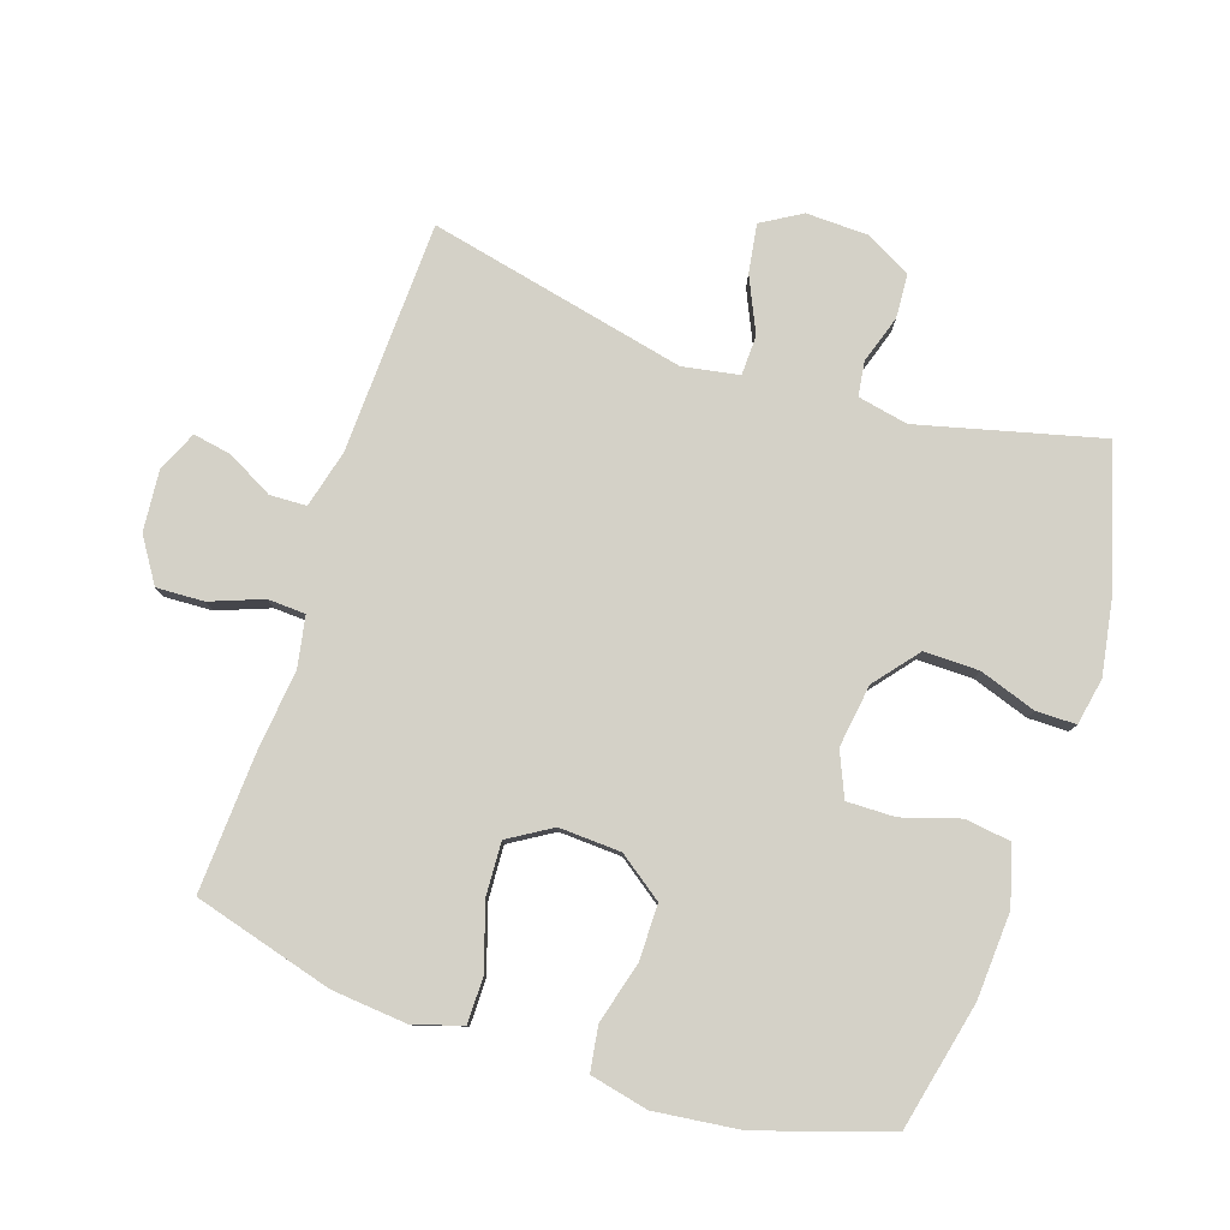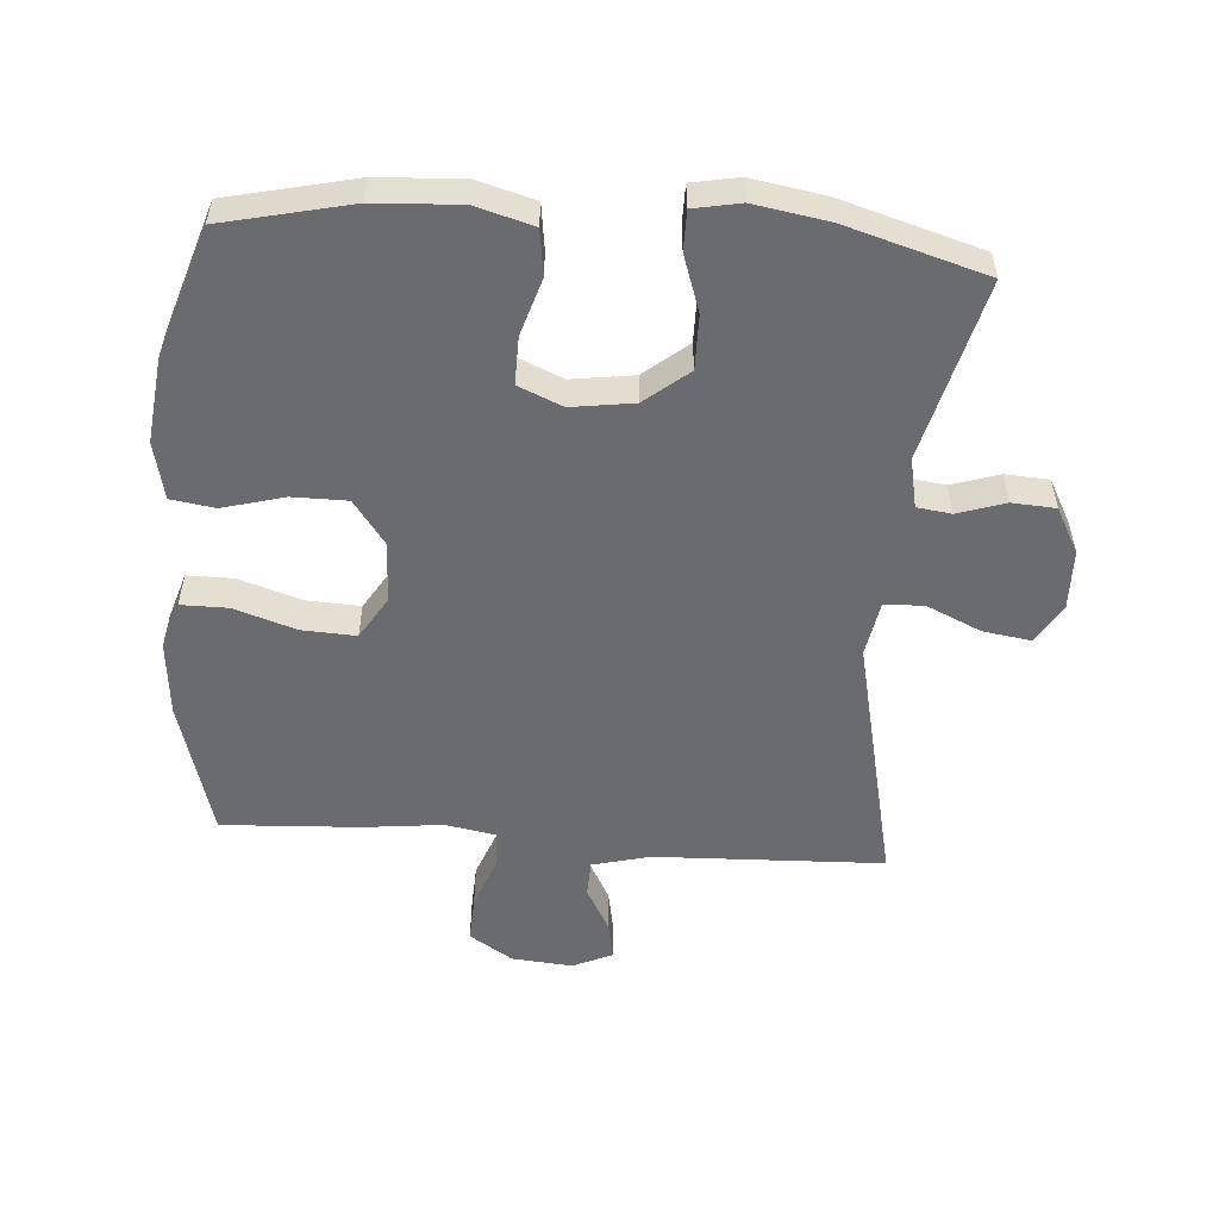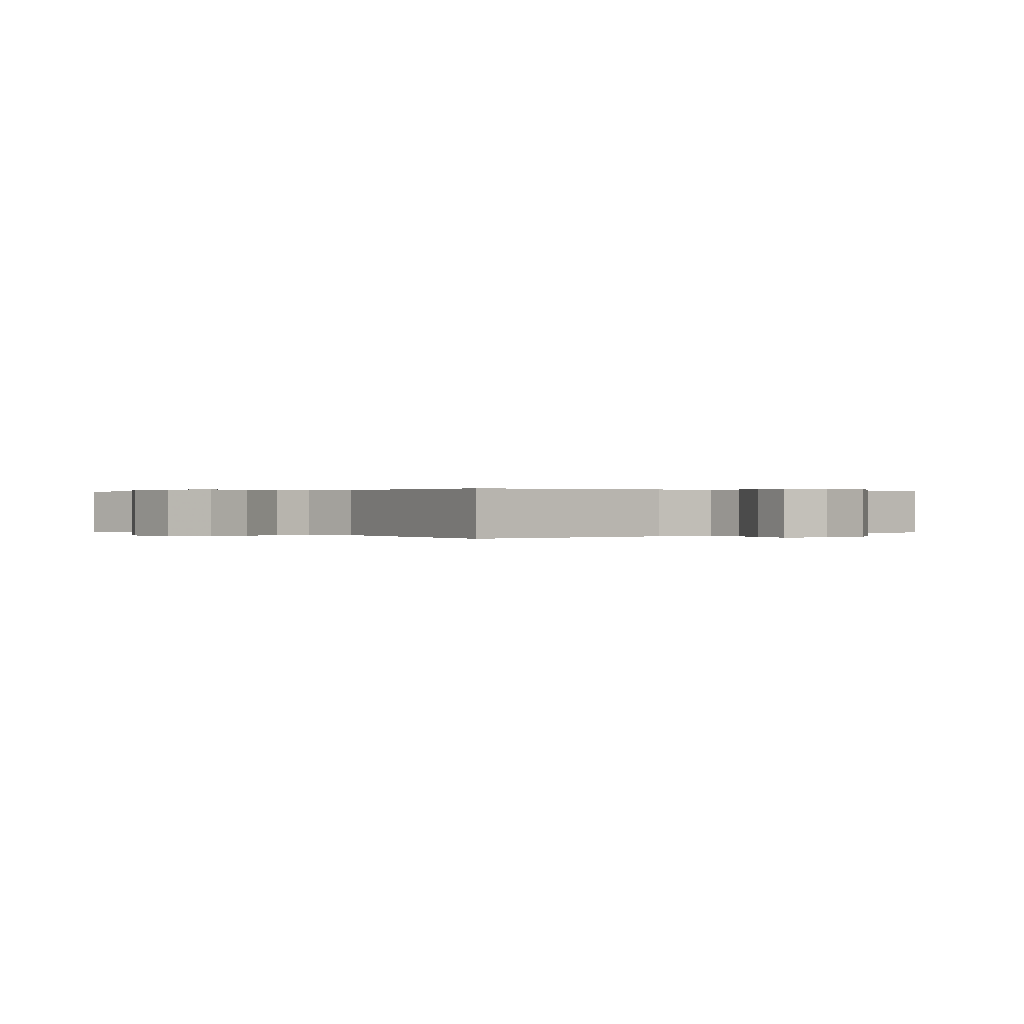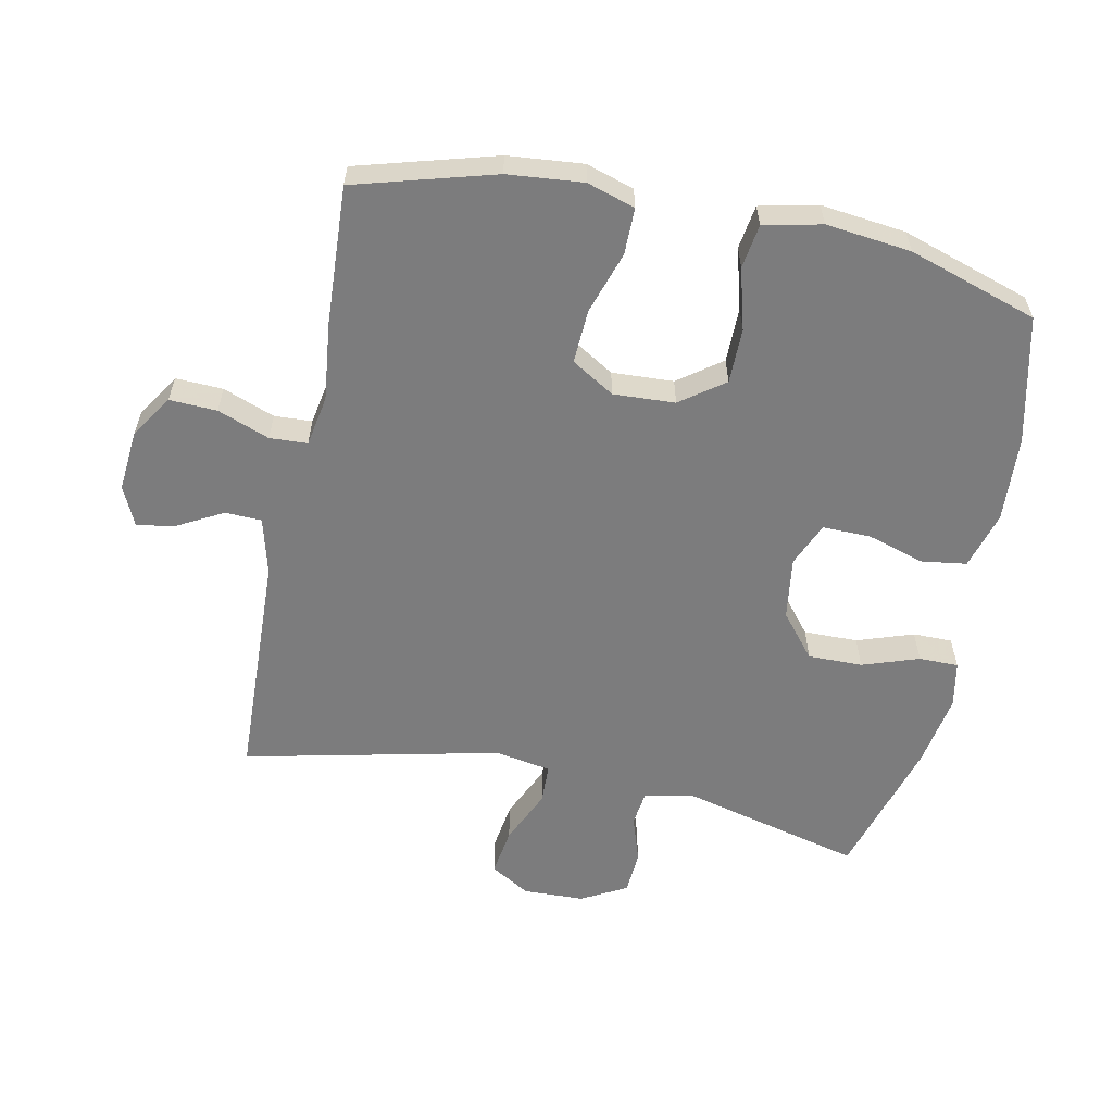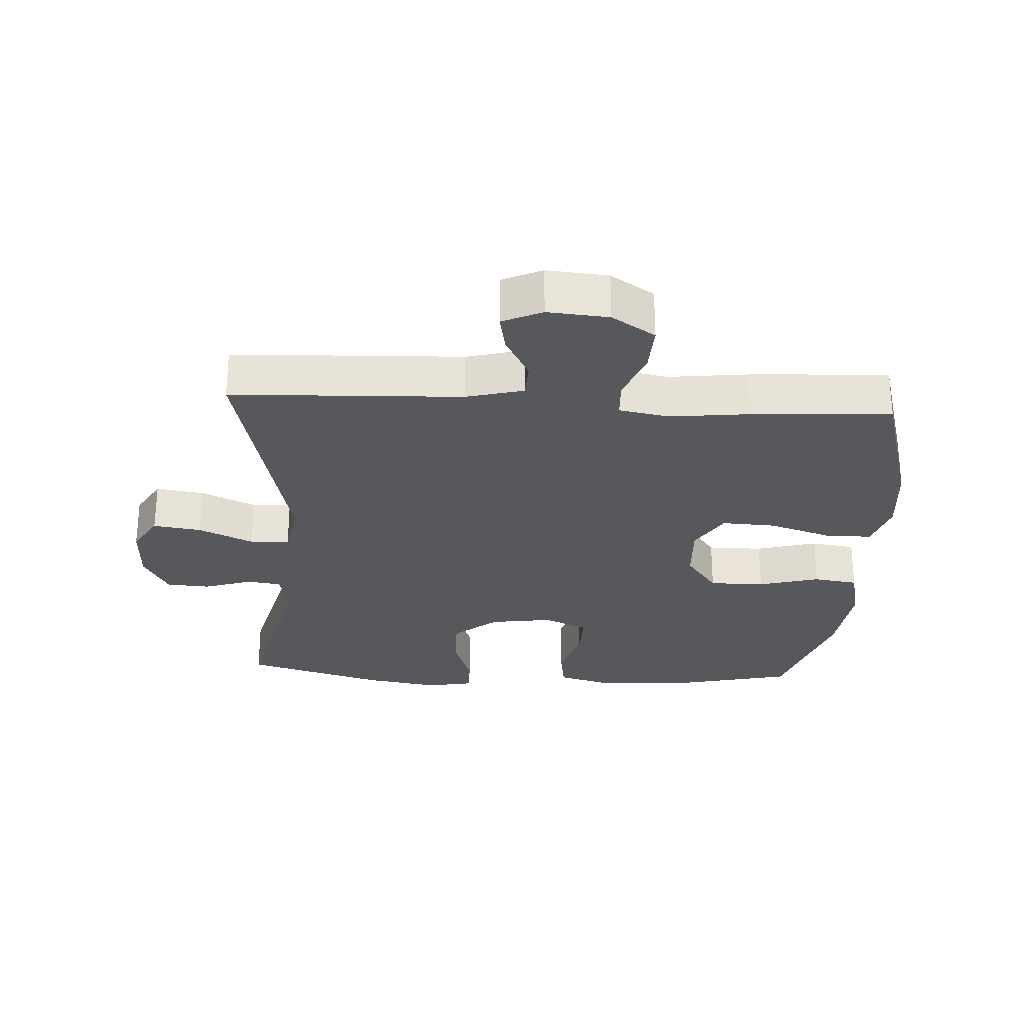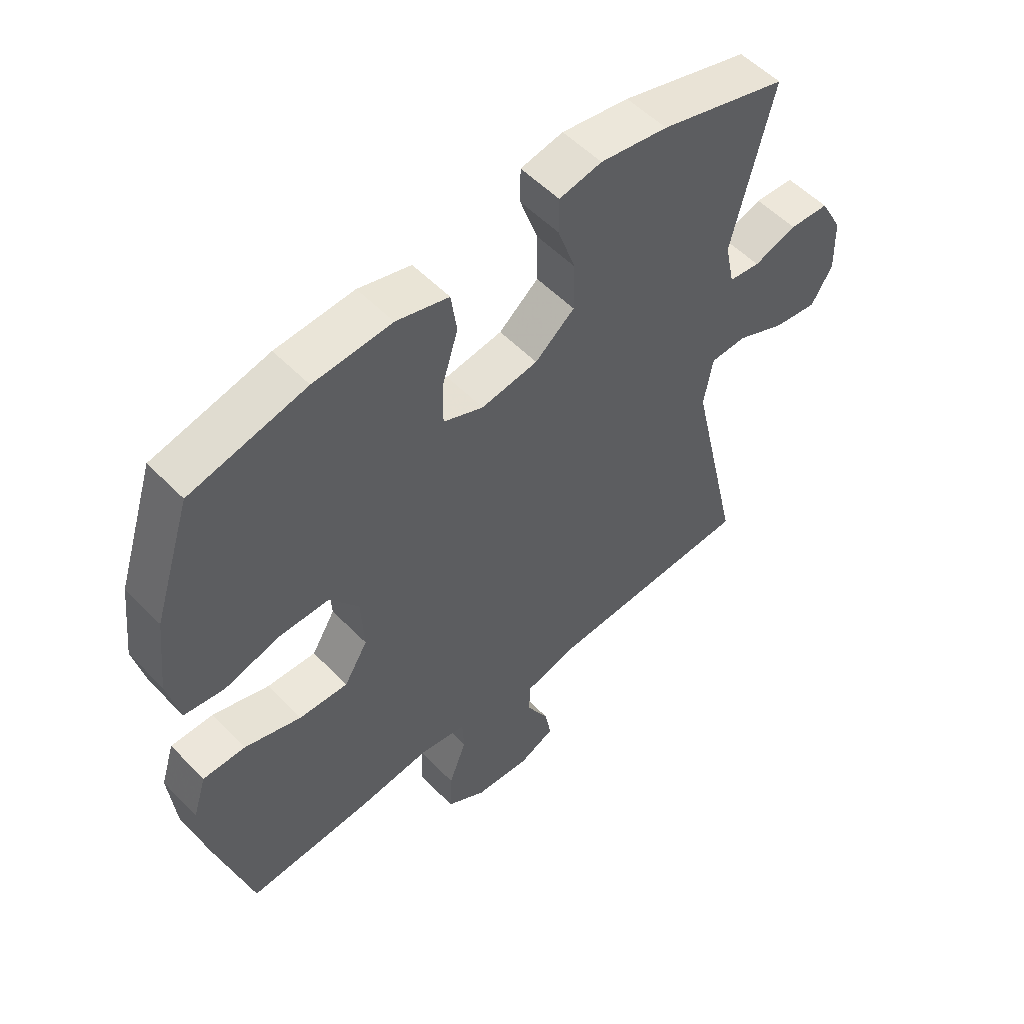
<metadata>
{"format":"obj","ext":"obj","renderer":"f3d","projection":"perspective","resolution":1024,"background":"white","views":[{"elev":79.8,"azim":-71.8,"up":"+Y"},{"elev":-53.4,"azim":-4.4,"up":"+Y"},{"elev":0.2,"azim":137.5,"up":"+Y"},{"elev":-58.8,"azim":-101.7,"up":"+Y"},{"elev":-27.7,"azim":176.7,"up":"+Y"},{"elev":54.3,"azim":-42.9,"up":"+Z"}]}
</metadata>
<code>
v 0.5 0.07 -0.5
v 0.146 0.07 -0.514
v 0.058 0.07 -0.537
v 0.056 0.07 -0.593
v 0.094 0.07 -0.663
v 0.105 0.07 -0.722
v 0.044 0.07 -0.75
v -0.05 0.07 -0.742
v -0.117 0.07 -0.699
v -0.114 0.07 -0.626
v -0.084 0.07 -0.546
v -0.087 0.07 -0.488
v -0.165 0.07 -0.474
v -0.286 0.07 -0.488
v -0.5 0.07 -0.5
v -0.561 0.07 -0.286
v -0.572 0.07 -0.17
v -0.549 0.07 -0.096
v -0.477 0.07 -0.096
v -0.381 0.07 -0.127
v -0.298 0.07 -0.131
v -0.258 0.07 -0.065
v -0.263 0.07 0.03
v -0.312 0.07 0.097
v -0.397 0.07 0.097
v -0.491 0.07 0.071
v -0.559 0.07 0.081
v -0.579 0.07 0.17
v -0.564 0.07 0.301
v -0.5 0.07 0.5
v -0.305 0.07 0.545
v -0.173 0.07 0.553
v -0.084 0.07 0.528
v -0.074 0.07 0.458
v -0.101 0.07 0.37
v -0.102 0.07 0.296
v -0.034 0.07 0.267
v 0.062 0.07 0.281
v 0.129 0.07 0.336
v 0.128 0.07 0.42
v 0.098 0.07 0.507
v 0.098 0.07 0.568
v 0.17 0.07 0.582
v 0.284 0.07 0.563
v 0.5 0.07 0.5
v 0.431 0.07 0.222
v 0.447 0.07 0.145
v 0.5 0.07 0.138
v 0.573 0.07 0.162
v 0.64 0.07 0.158
v 0.678 0.07 0.088
v 0.681 0.07 -0.006
v 0.645 0.07 -0.067
v 0.571 0.07 -0.056
v 0.487 0.07 -0.018
v 0.426 0.07 -0.02
v 0.411 0.07 -0.106
v 0.5 0 -0.5
v 0.146 0 -0.514
v 0.058 0 -0.537
v 0.056 0 -0.593
v 0.094 0 -0.663
v 0.105 0 -0.722
v 0.044 0 -0.75
v -0.05 0 -0.742
v -0.117 0 -0.699
v -0.114 0 -0.626
v -0.084 0 -0.546
v -0.087 0 -0.488
v -0.165 0 -0.474
v -0.286 0 -0.488
v -0.5 0 -0.5
v -0.561 0 -0.286
v -0.572 0 -0.17
v -0.549 0 -0.096
v -0.477 0 -0.096
v -0.381 0 -0.127
v -0.298 0 -0.131
v -0.258 0 -0.065
v -0.263 0 0.03
v -0.312 0 0.097
v -0.397 0 0.097
v -0.491 0 0.071
v -0.559 0 0.081
v -0.579 0 0.17
v -0.564 0 0.301
v -0.5 0 0.5
v -0.305 0 0.545
v -0.173 0 0.553
v -0.084 0 0.528
v -0.074 0 0.458
v -0.101 0 0.37
v -0.102 0 0.296
v -0.034 0 0.267
v 0.062 0 0.281
v 0.129 0 0.336
v 0.128 0 0.42
v 0.098 0 0.507
v 0.098 0 0.568
v 0.17 0 0.582
v 0.284 0 0.563
v 0.5 0 0.5
v 0.431 0 0.222
v 0.447 0 0.145
v 0.5 0 0.138
v 0.573 0 0.162
v 0.64 0 0.158
v 0.678 0 0.088
v 0.681 0 -0.006
v 0.645 0 -0.067
v 0.571 0 -0.056
v 0.487 0 -0.018
v 0.426 0 -0.02
v 0.411 0 -0.106
f 53 54 55
f 52 53 55
f 51 52 55
f 50 51 55
f 49 50 55
f 48 49 55
f 47 48 55 56
f 46 47 56 57
f 44 45 46
f 43 44 46
f 42 43 46
f 41 42 46
f 40 41 46
f 39 40 46 57
f 33 34 35
f 32 33 35
f 31 32 35
f 30 31 35
f 29 30 35
f 28 29 35
f 27 28 35
f 26 27 35
f 25 26 35
f 24 25 35 36
f 23 24 36 37
f 18 19 20
f 17 18 20
f 16 17 20
f 15 16 20
f 14 15 20
f 13 14 20
f 12 13 20 21
f 9 10 11
f 8 9 11
f 7 8 11
f 6 7 11
f 5 6 11
f 4 5 11
f 3 4 11 12
f 12 21 22
f 3 12 22
f 2 3 22
f 1 2 22
f 57 1 22
f 39 57 22
f 38 39 22
f 22 23 37 38
f 112 111 110
f 112 110 109
f 112 109 108
f 112 108 107
f 112 107 106
f 112 106 105
f 113 112 105 104
f 114 113 104 103
f 103 102 101
f 103 101 100
f 103 100 99
f 103 99 98
f 103 98 97
f 114 103 97 96
f 92 91 90
f 92 90 89
f 92 89 88
f 92 88 87
f 92 87 86
f 92 86 85
f 92 85 84
f 92 84 83
f 92 83 82
f 93 92 82 81
f 94 93 81 80
f 77 76 75
f 77 75 74
f 77 74 73
f 77 73 72
f 77 72 71
f 77 71 70
f 78 77 70 69
f 68 67 66
f 68 66 65
f 68 65 64
f 68 64 63
f 68 63 62
f 68 62 61
f 69 68 61 60
f 79 78 69
f 79 69 60
f 79 60 59
f 79 59 58
f 79 58 114
f 79 114 96
f 79 96 95
f 95 94 80 79
f 1 58 59 2
f 2 59 60 3
f 3 60 61 4
f 4 61 62 5
f 5 62 63 6
f 6 63 64 7
f 7 64 65 8
f 8 65 66 9
f 9 66 67 10
f 10 67 68 11
f 11 68 69 12
f 12 69 70 13
f 13 70 71 14
f 14 71 72 15
f 15 72 73 16
f 16 73 74 17
f 17 74 75 18
f 18 75 76 19
f 19 76 77 20
f 20 77 78 21
f 21 78 79 22
f 22 79 80 23
f 23 80 81 24
f 24 81 82 25
f 25 82 83 26
f 26 83 84 27
f 27 84 85 28
f 28 85 86 29
f 29 86 87 30
f 30 87 88 31
f 31 88 89 32
f 32 89 90 33
f 33 90 91 34
f 34 91 92 35
f 35 92 93 36
f 36 93 94 37
f 37 94 95 38
f 38 95 96 39
f 39 96 97 40
f 40 97 98 41
f 41 98 99 42
f 42 99 100 43
f 43 100 101 44
f 44 101 102 45
f 45 102 103 46
f 46 103 104 47
f 47 104 105 48
f 48 105 106 49
f 49 106 107 50
f 50 107 108 51
f 51 108 109 52
f 52 109 110 53
f 53 110 111 54
f 54 111 112 55
f 55 112 113 56
f 56 113 114 57
f 57 114 58 1

</code>
